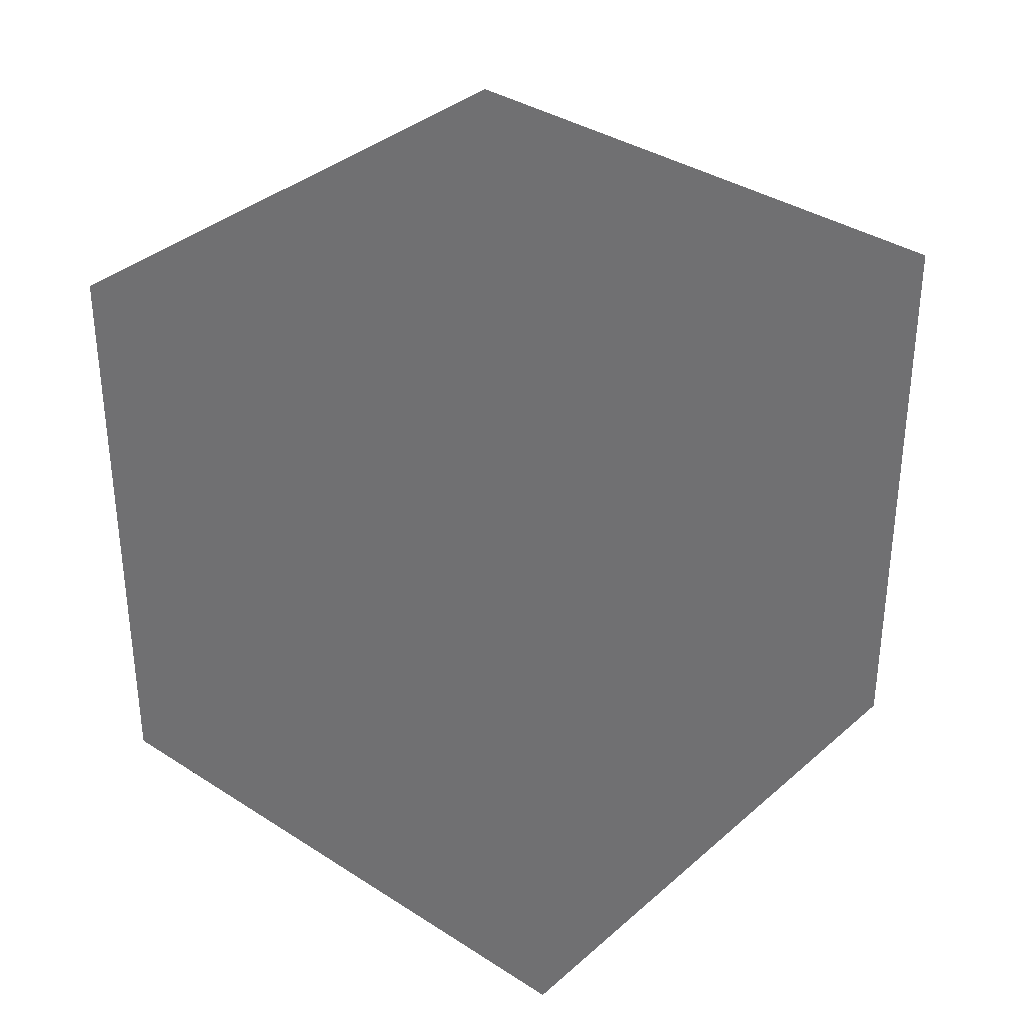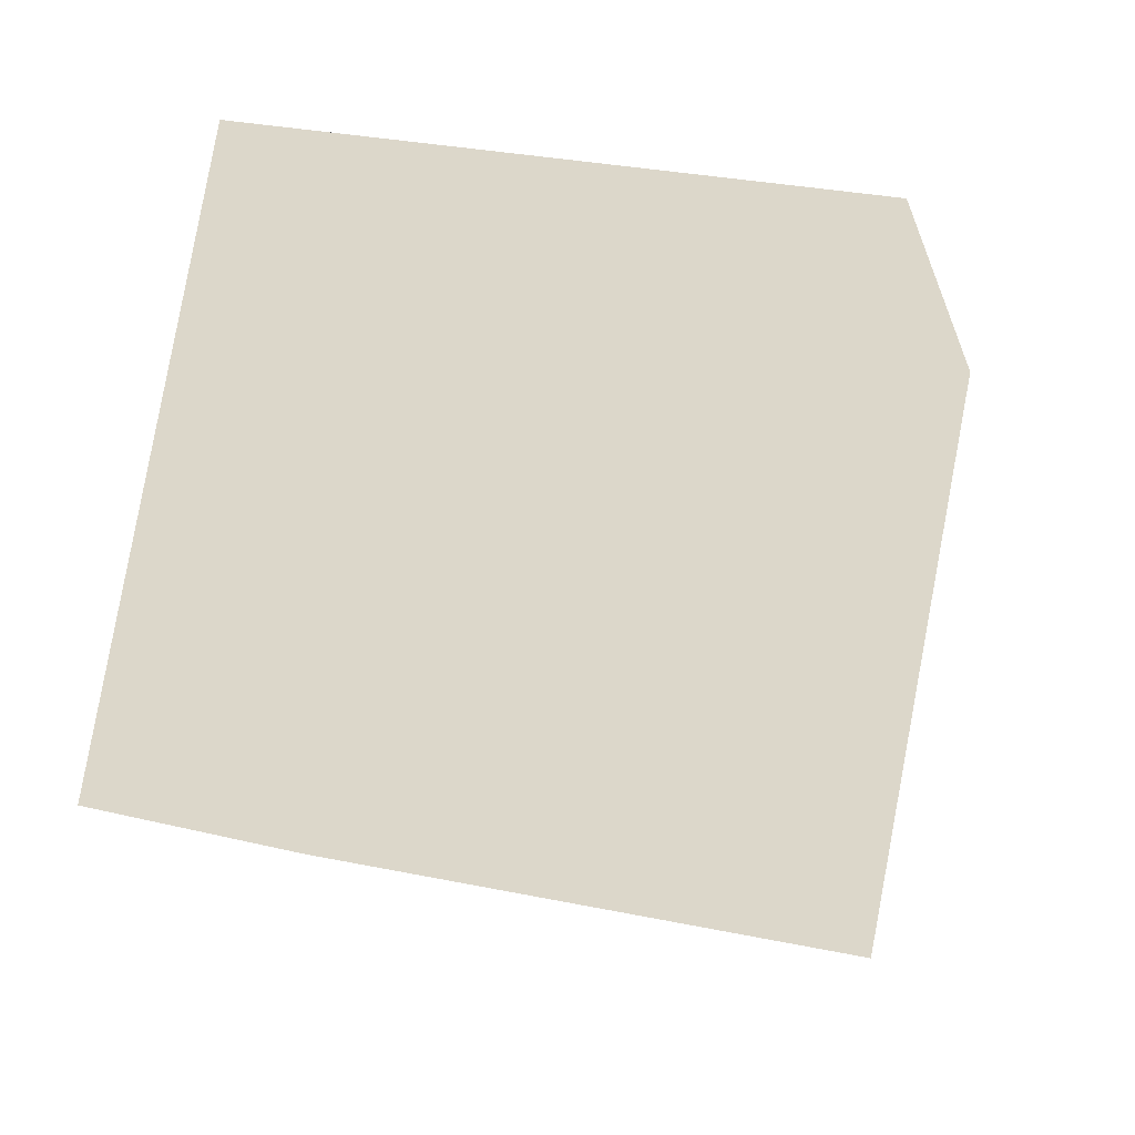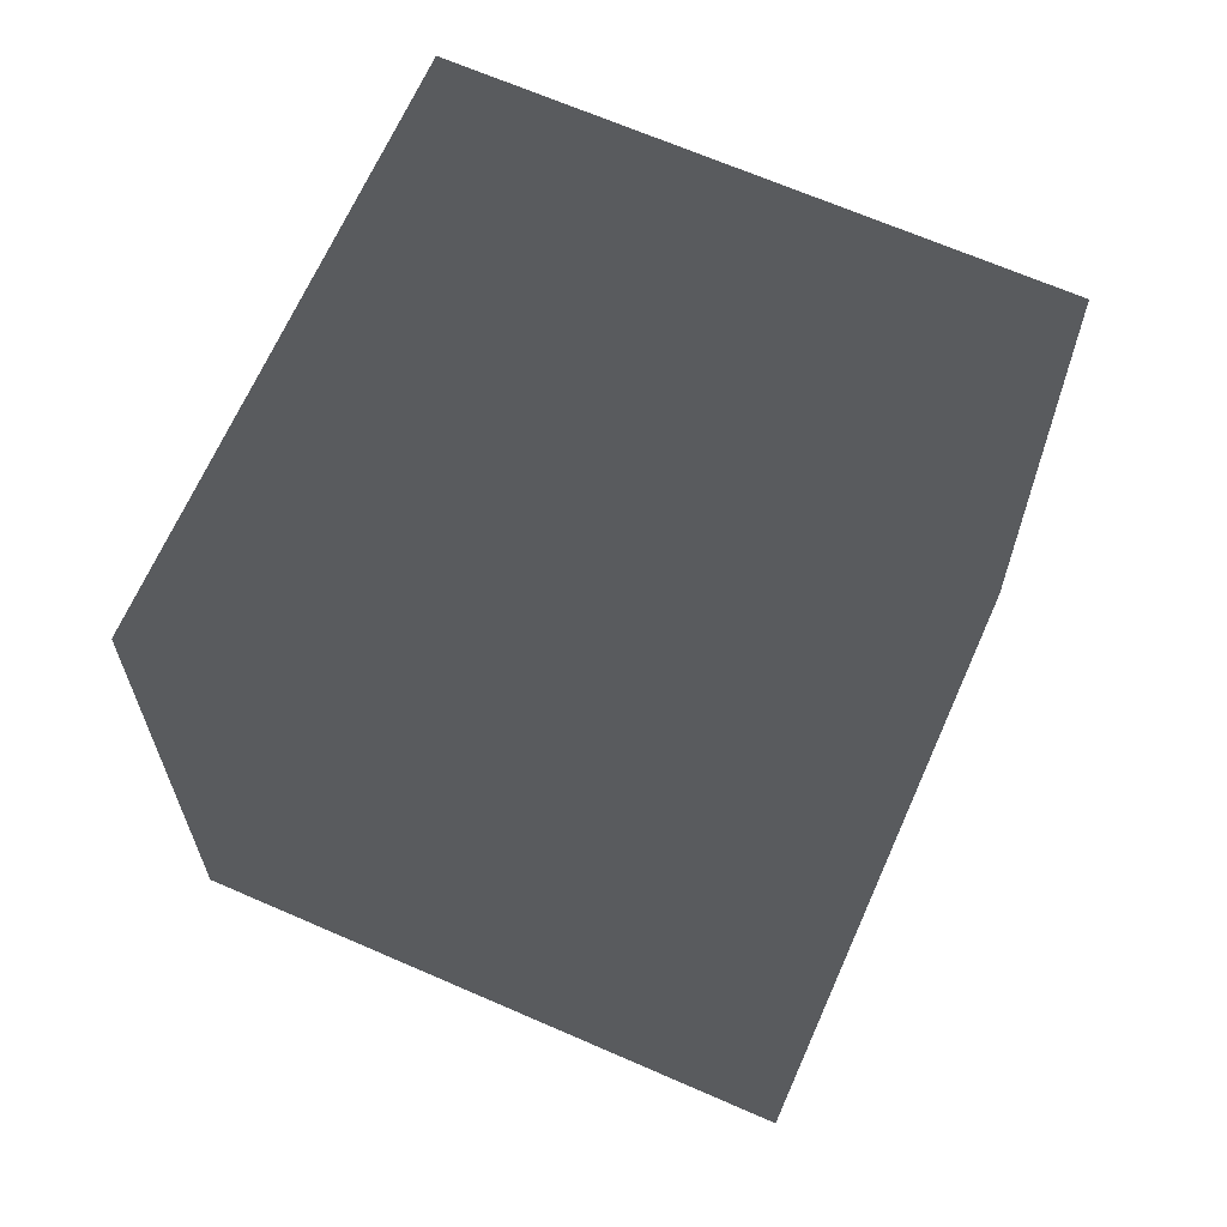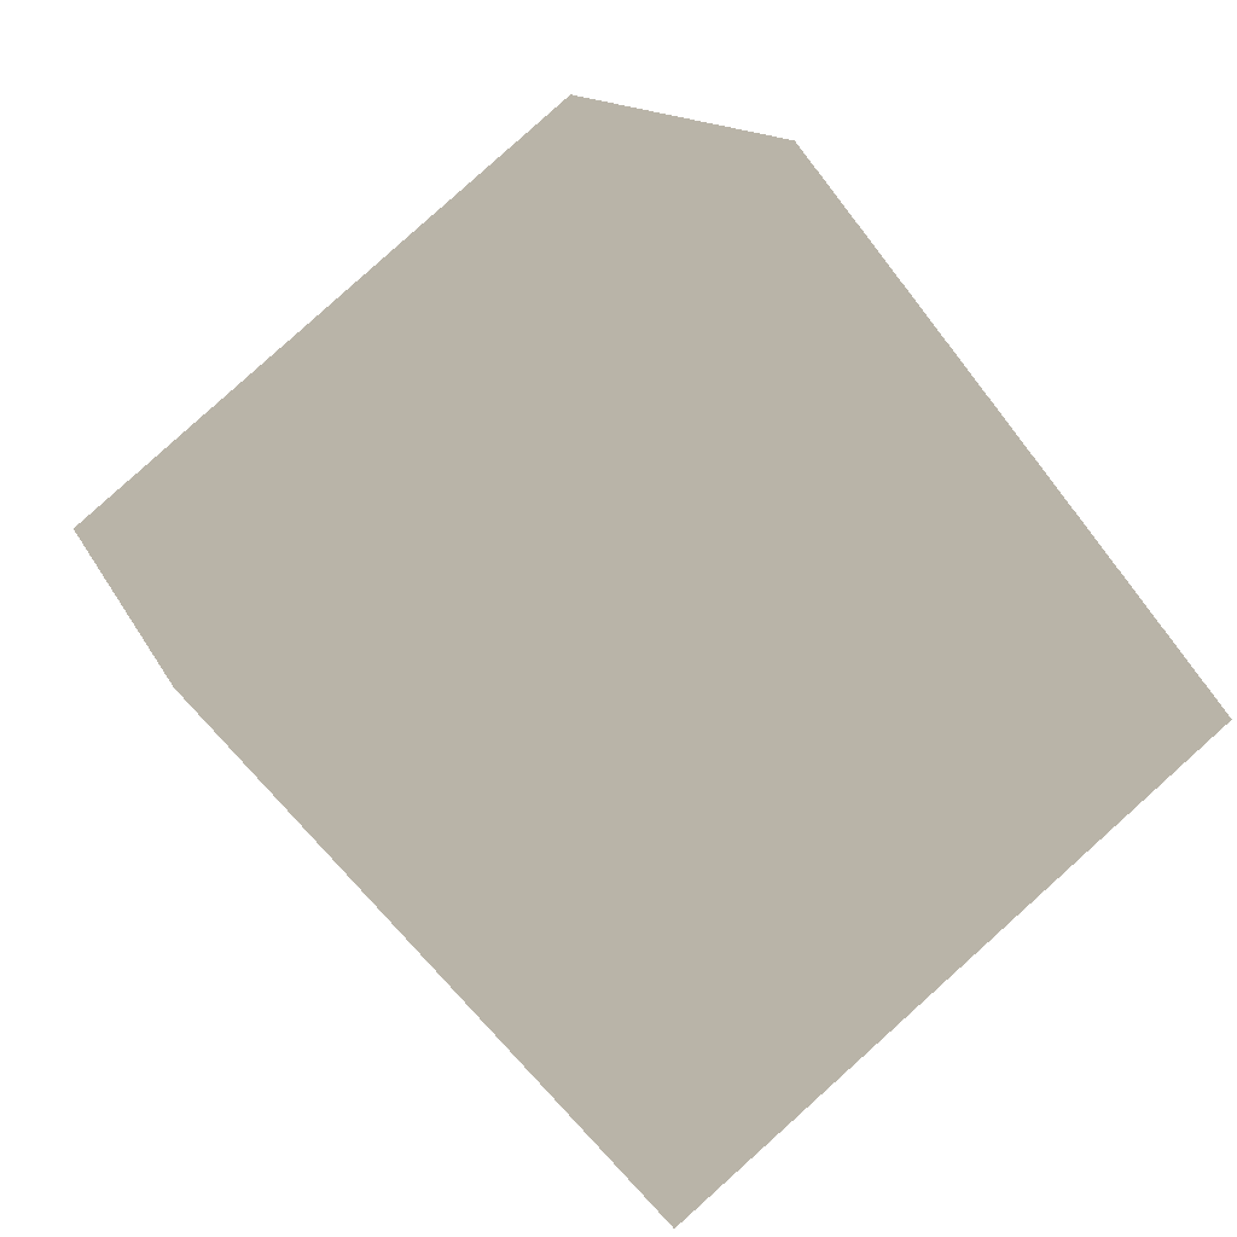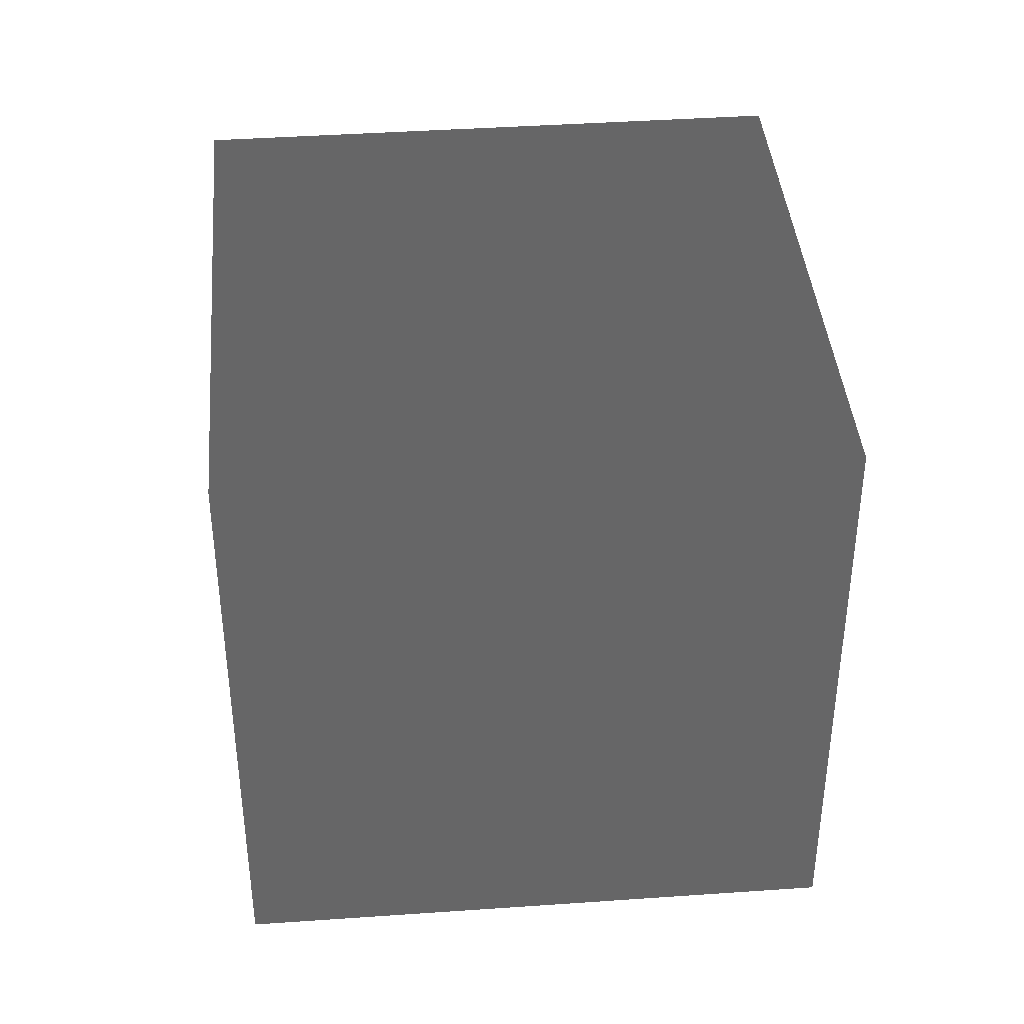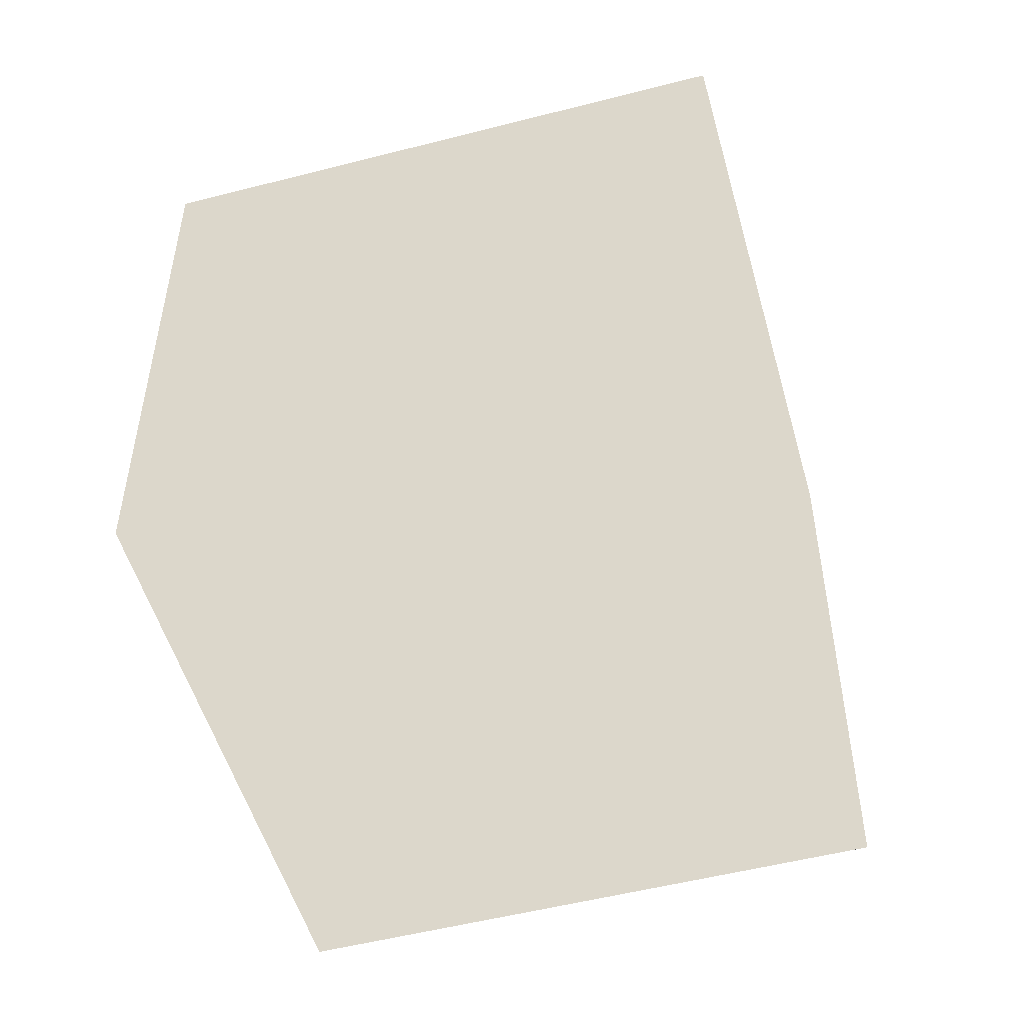
<metadata>
{"format":"obj","ext":"obj","renderer":"f3d","projection":"perspective","resolution":1024,"background":"white","views":[{"elev":35.4,"azim":-10.2,"up":"+Y"},{"elev":30.4,"azim":-73.2,"up":"+Z"},{"elev":66.3,"azim":-27.2,"up":"+Y"},{"elev":13.1,"azim":163.3,"up":"+Z"},{"elev":40.6,"azim":-55.9,"up":"+Y"},{"elev":-52.1,"azim":-35.4,"up":"+Y"}]}
</metadata>
<code>
g Block
g Back
g Back
v -0.07379 -0.5 0.7032
v -0.7032 -0.5 -0.07379
v -0.07379 0.5 0.7032
v -0.7032 0.5 -0.07379
f 1 4 2
f 4 1 3
g Front
g Front
v 0.7032 -0.5 0.07379
v 0.07379 -0.5 -0.7032
v 0.7032 0.5 0.07379
v 0.07379 0.5 -0.7032
f 5 8 6
f 8 5 7
g Top
g Top
v -0.07379 0.5 0.7032
v -0.7032 0.5 -0.07379
v 0.7032 0.5 0.07379
v 0.07379 0.5 -0.7032
f 9 12 10
f 12 9 11
g Bottom
g Bottom
v 0.7032 -0.5 0.07379
v 0.07379 -0.5 -0.7032
v -0.07379 -0.5 0.7032
v -0.7032 -0.5 -0.07379
f 13 16 14
f 16 13 15
g Left
g Left
v 0.7032 -0.5 0.07379
v -0.07379 -0.5 0.7032
v 0.7032 0.5 0.07379
v -0.07379 0.5 0.7032
f 17 20 18
f 20 17 19
g Right
g Right
v -0.7032 -0.5 -0.07379
v 0.07379 -0.5 -0.7032
v -0.7032 0.5 -0.07379
v 0.07379 0.5 -0.7032
f 21 24 22
f 24 21 23

</code>
